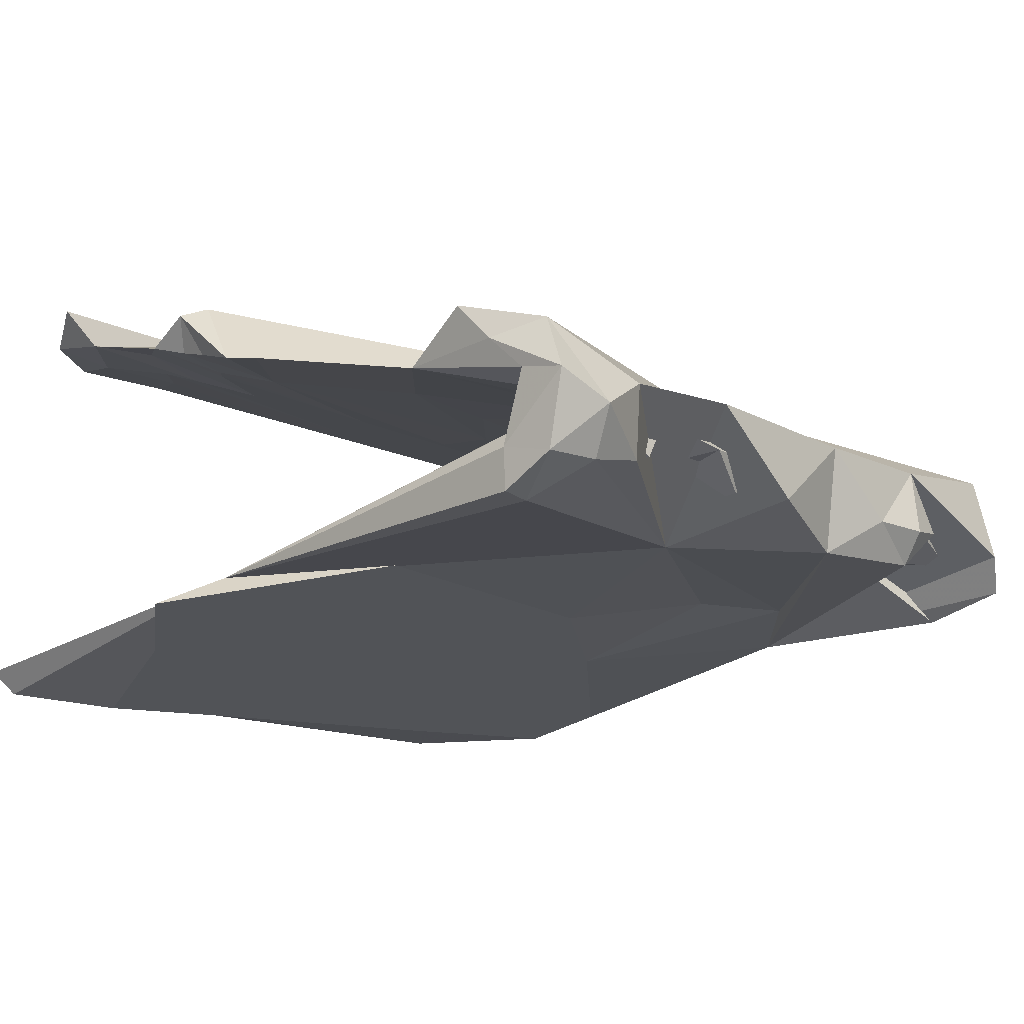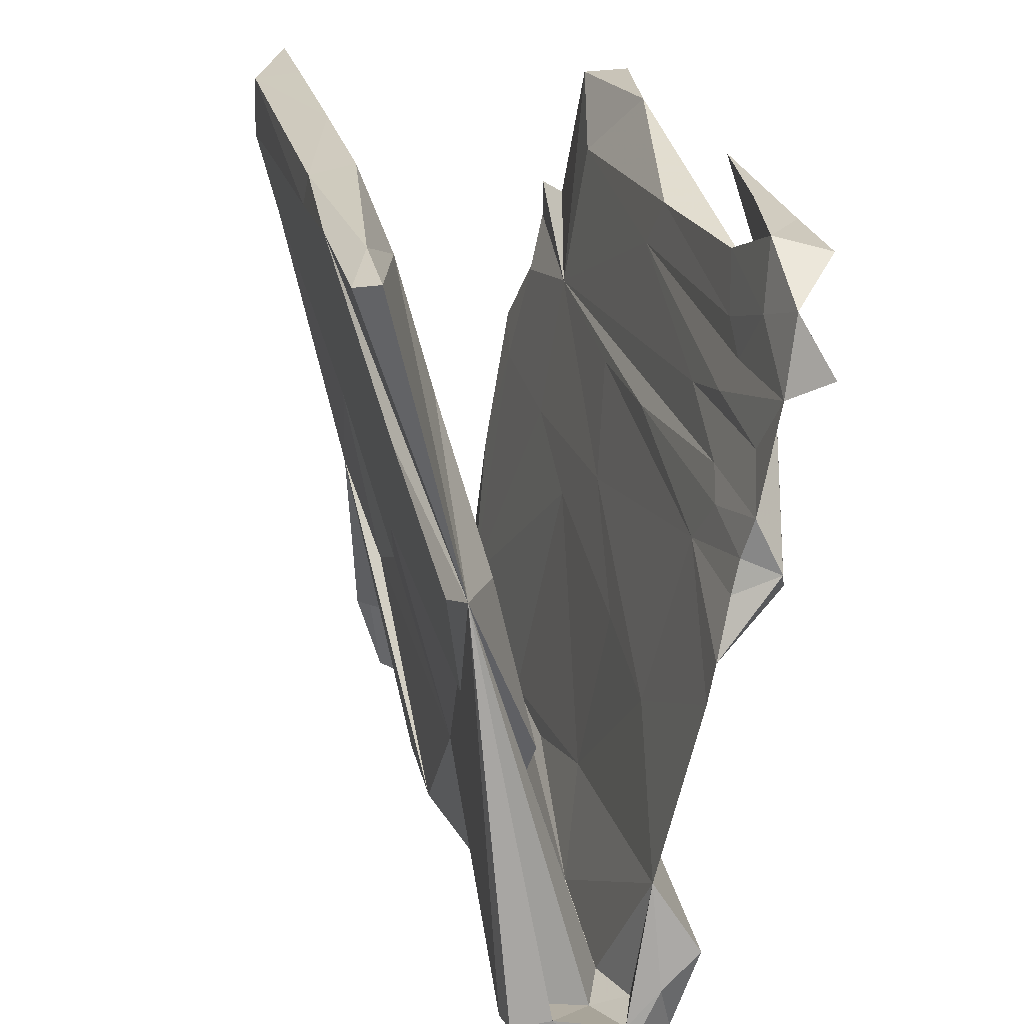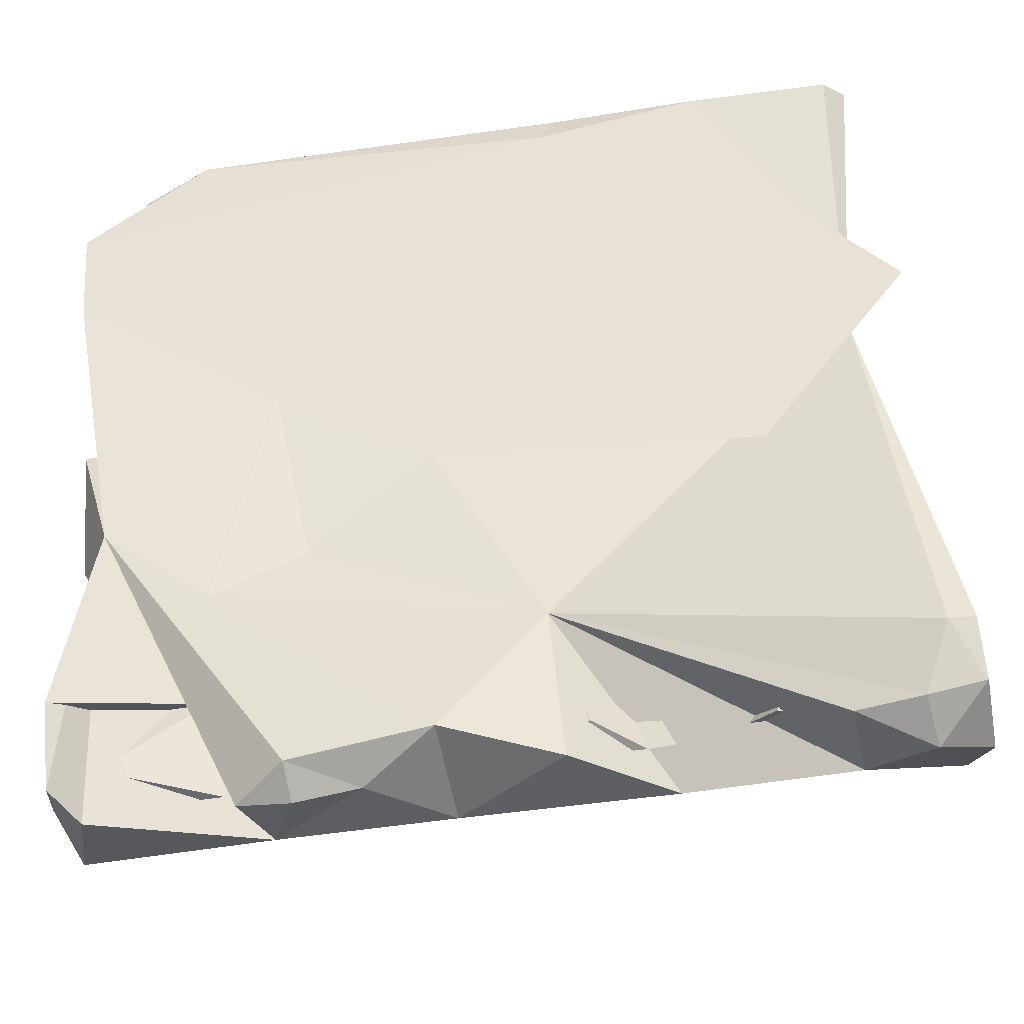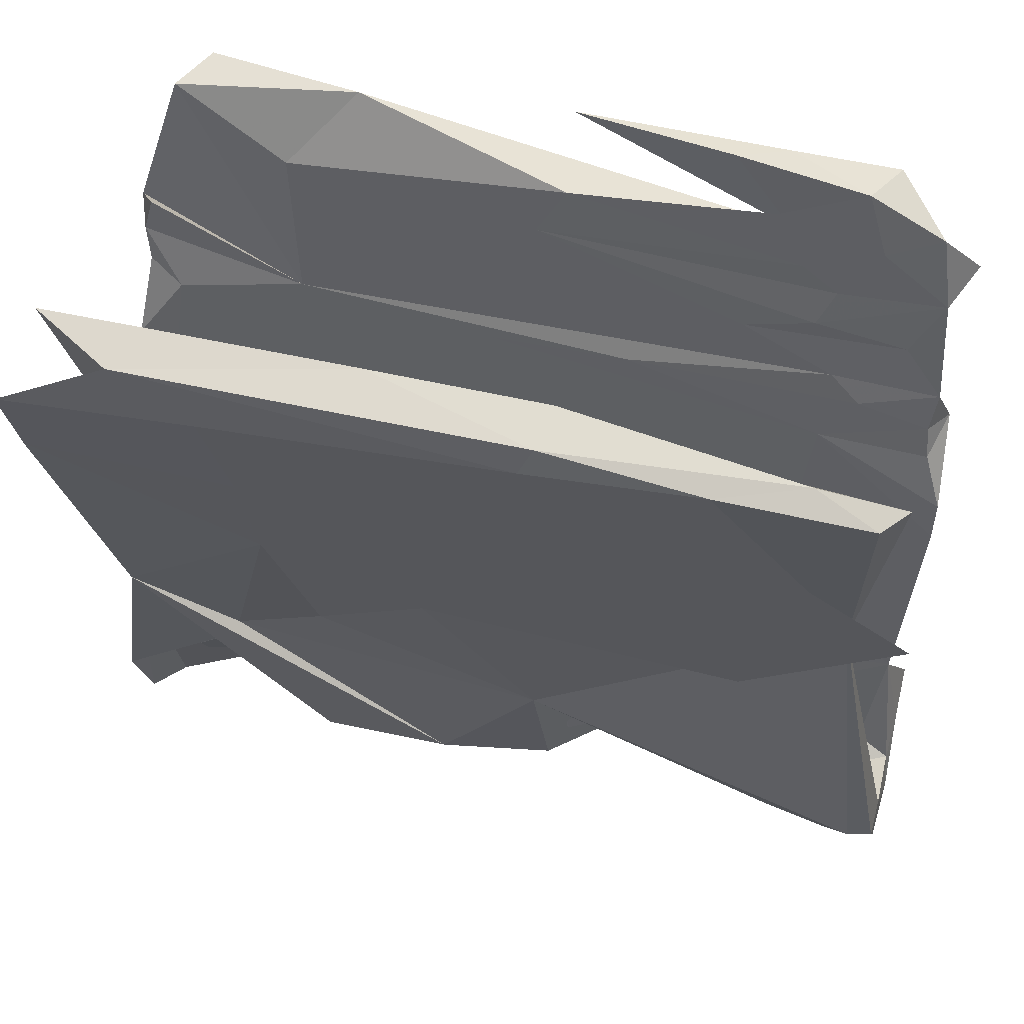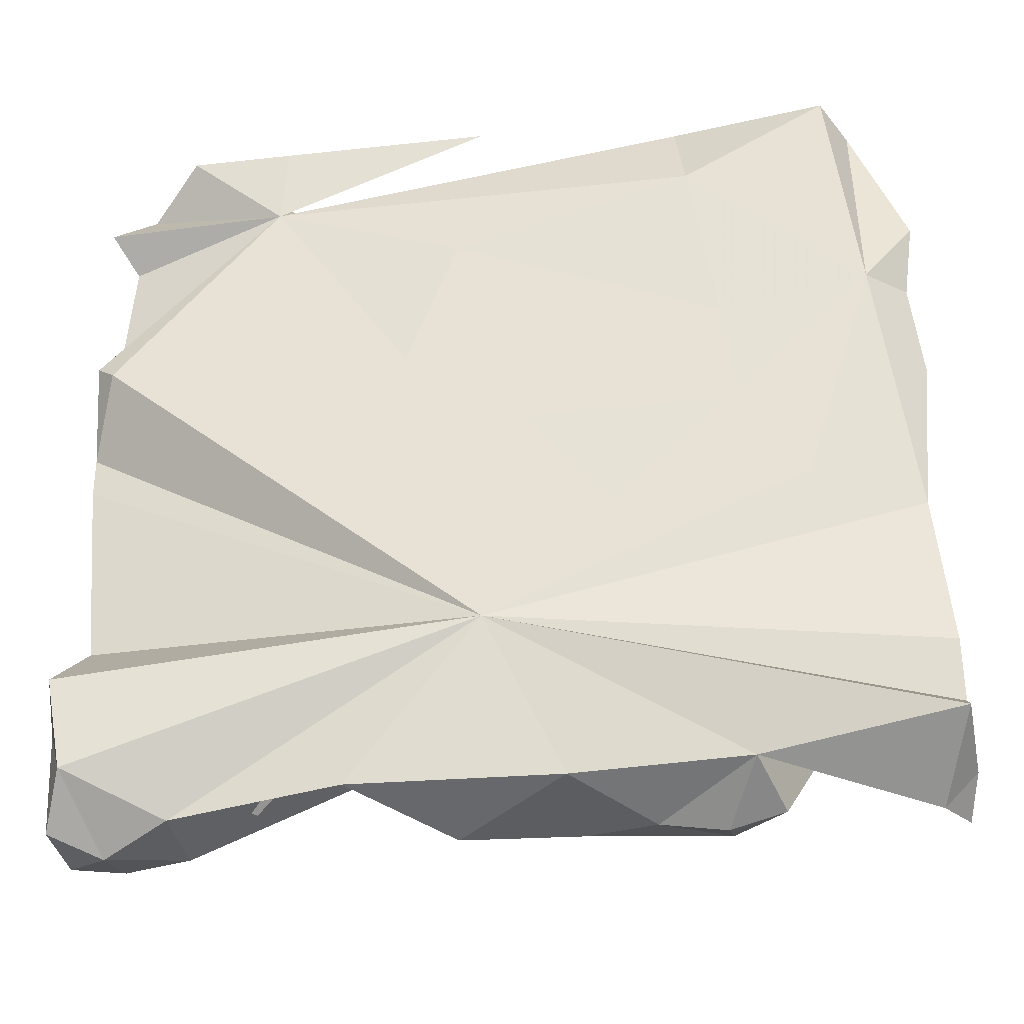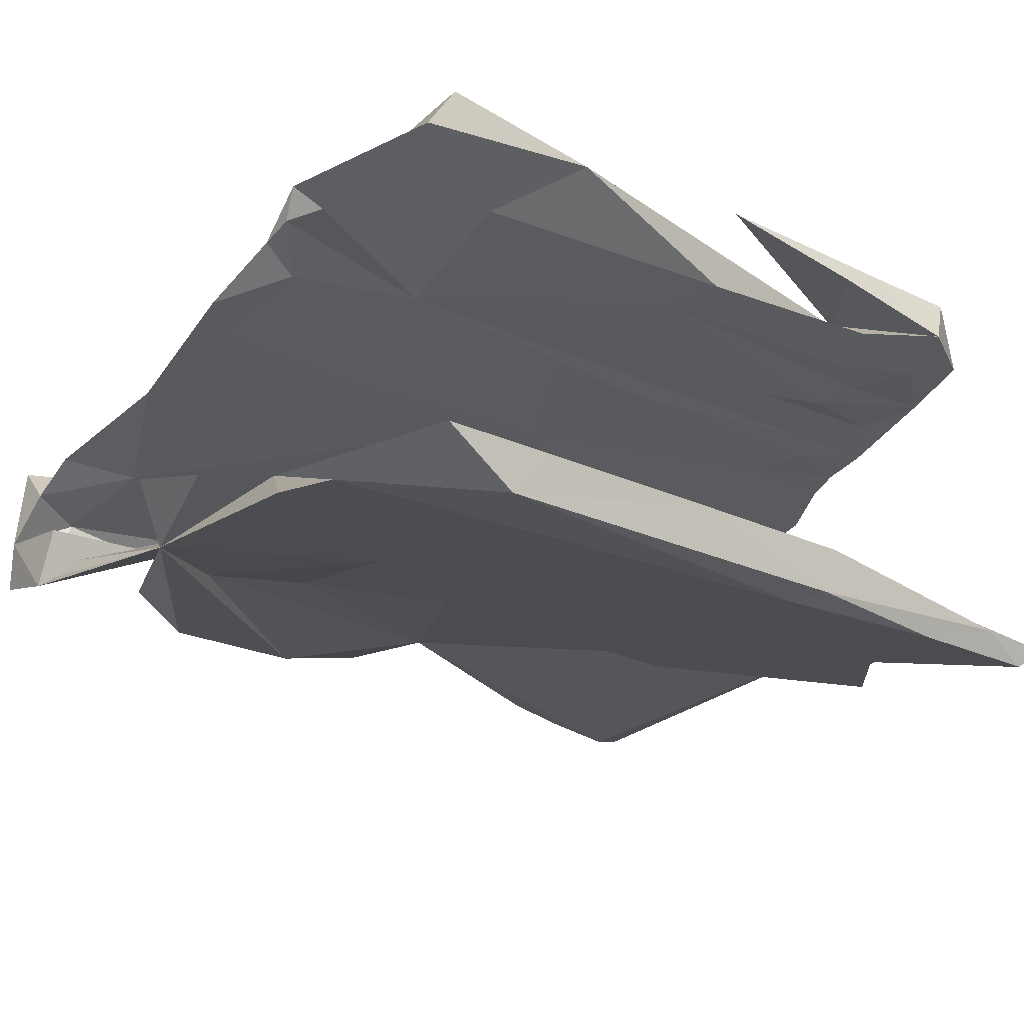
<metadata>
{"format":"obj","ext":"obj","renderer":"f3d","projection":"perspective","resolution":1024,"background":"white","views":[{"elev":-12.4,"azim":-53.2,"up":"+Z"},{"elev":25.7,"azim":-102.6,"up":"+Y"},{"elev":-48.2,"azim":-171.9,"up":"+Y"},{"elev":54.6,"azim":-165.0,"up":"+Y"},{"elev":-47.0,"azim":7.7,"up":"+Y"},{"elev":-24.7,"azim":141.0,"up":"+Z"}]}
</metadata>
<code>
v -0.5772 -0.592 -0.03118
v 0.1858 -0.591 -0.05859
v 0.2802 -0.6089 -0.06149
v -0.08962 -0.5786 -0.0708
v -0.07302 -0.3509 -0.1133
v 0.07897 -0.5488 -0.1215
v 0.3604 -0.5947 -0.0504
v -0.2331 -0.5612 0.04643
v -0.4797 -0.5743 0.01919
v 0.2841 -0.5781 -0.1128
v 0.07235 -0.5725 0.04104
v 0.5685 -0.6066 -0.05685
v 0.6051 -0.59 -0.1125
v -0.4706 -0.5619 -0.08429
v -0.6208 -0.5217 0.08846
v 0.6105 -0.5537 0.08675
v -0.6483 -0.5457 -0.1019
v 0.327 -0.5745 0.04792
v -0.5665 -0.5612 -0.1012
v 0.5661 -0.1576 -0.1714
v 0.6185 -0.5624 -0.04238
v -0.6527 -0.5683 0.005514
v -0.1219 -0.5074 -0.05726
v 0.1835 -0.5276 -0.000134
v -0.372 -0.5182 -0.05275
v -0.1944 -0.5244 -0.008242
v 0.2059 -0.4204 -0.06499
v 0.4126 -0.4071 -0.05901
v 0.389 -0.5396 -0.01034
v -0.5587 -0.5185 -0.01202
v 0.03312 -0.5245 -0.005564
v -0.5034 -0.4974 0.01172
v 0.5577 -0.5217 -0.06727
v 0.6155 -0.4626 -0.1497
v -0.606 -0.4764 -0.1523
v -0.6434 -0.4975 0.01847
v 0.5316 -0.5312 0.004615
v -0.6445 -0.4683 -0.08578
v -0.6439 -0.471 -0.1456
v 0.04727 -0.5036 0.01676
v -0.2903 -0.4896 0.01892
v 0.3876 -0.5098 0.01409
v -0.5818 -0.4844 -0.08782
v -0.6447 -0.444 0.06723
v 0.6137 -0.4913 0.02343
v -0.5918 -0.4846 0.03795
v 0.1788 -0.4229 0.05035
v -0.03188 -0.3517 0.1321
v 0.5055 -0.3733 0.04552
v -0.6422 -0.3883 0.1235
v -0.5408 0.1339 -0.1774
v -0.1799 -0.3579 0.06439
v 0.01884 -0.424 0.05325
v -0.2524 -0.364 -0.05418
v 0.6147 -0.41 0.06011
v 0.6159 -0.4246 -0.06274
v -0.6129 -0.2858 0.05998
v 0.1149 -0.2994 -0.05555
v 0.4101 -0.2728 -0.1379
v 0.6035 -0.1667 0.08768
v -0.415 -0.174 -0.05659
v -0.4064 -0.1221 0.09668
v 0.1698 -0.1975 0.163
v 0.2688 -0.2019 -0.1378
v -0.03249 -0.0588 -0.09353
v -0.3979 -0.08035 -0.1605
v 0.6023 -0.1705 -0.06379
v 0.4416 -0.1609 0.1706
v 0.1221 -0.1395 -0.06638
v 0.6222 -0.1351 -0.0806
v -0.1242 -0.2018 0.162
v 0.5204 0.0863 -0.1264
v 0.1346 -0.05047 0.1135
v -0.6285 0.1896 -0.223
v -0.4406 0.115 -0.1231
v -0.2036 -0.0954 0.1045
v 0.3473 -0.02298 0.2005
v -0.1858 0.1573 -0.2204
v 0.0875 -0.05604 -0.1724
v -0.6309 -0.004259 0.1203
v -0.01711 0.04262 0.1306
v 0.632 0.06834 0.1356
v -0.6302 0.0559 0.1315
v 0.5762 0.01248 0.1247
v 0.3203 0.07254 -0.2058
v 0.6296 0.05454 -0.146
v 0.3311 0.008224 0.1242
v -0.1436 0.1506 -0.1349
v 0.03605 -0.01908 0.2008
v 0.3371 0.1394 0.2339
v -0.4351 0.142 0.153
v -0.5896 0.1372 0.2321
v -0.1369 0.1093 0.2269
v 0.5576 0.1742 0.2417
v 0.2642 0.1683 -0.1434
v -0.5987 0.1364 0.1575
v -0.5907 0.1847 0.1705
v -0.6176 0.1677 0.2204
v 0.5609 0.1731 0.1591
v 0.618 0.1892 0.1882
v -0.4843 0.2114 0.1689
v -0.3403 0.43 0.2837
v -0.1389 0.2122 0.162
v 0.3661 0.2217 0.1699
v 0.06672 0.1992 0.1619
v -0.5974 0.2425 0.1868
v 0.3231 0.2833 -0.2564
v -0.4808 0.3393 -0.2607
v -0.4387 0.2513 0.1796
v 0.6357 0.2829 0.232
v 0.6344 0.2817 -0.2593
v 0.6228 0.2487 0.1947
v 0.3581 0.3431 -0.1863
v -0.301 0.3119 0.1884
v -0.3361 0.3465 -0.1795
v 0.6388 0.4196 -0.2921
v 0.6033 0.3148 0.1906
v -0.4026 0.3394 0.1945
v -0.5376 0.3121 0.203
v -0.05514 0.3132 0.2696
v 0.3442 0.4702 -0.3014
v -0.4259 0.392 0.2112
v -0.581 0.3957 0.2221
v 0.01338 0.4049 0.2066
v 0.3051 0.4074 0.2909
v -0.371 0.4314 0.2146
v -0.6125 0.43 0.2791
v -0.09687 0.5354 -0.3125
v 0.4527 0.5644 -0.309
v -0.301 0.5284 -0.2233
v -0.5545 0.581 -0.3181
v -0.3432 0.5779 -0.3192
v -0.5871 0.5938 -0.2856
v -0.1166 0.5836 -0.3065
v 0.1241 0.5923 -0.2435
v 0.4007 0.5843 -0.2453
v -0.4809 0.4745 0.2236
v -0.4659 0.5984 -0.2843
v -0.3254 0.5105 0.2281
v -0.1273 0.5985 -0.2426
v 0.5701 0.5784 -0.2464
v -0.5587 0.5056 0.2424
v -0.02768 0.4775 0.2215
v -0.3256 0.5446 0.319
v 0.2924 0.5398 0.2764
v 0.5636 0.512 0.251
v 0.3891 0.434 0.213
v -0.01318 0.541 0.3175
v -0.4805 0.5521 0.3156
v -0.253 0.5547 0.2803
v 0.5254 0.5239 0.3143
v -0.4471 0.5682 0.2403
f 79 51 66
f 74 66 51
f 79 64 5
f 59 5 64
f 51 79 5
f 85 64 79
f 72 65 69
f 58 69 65
f 54 65 61
f 75 61 65
f 75 51 61
f 54 61 51
f 72 67 70
f 28 70 67
f 86 72 70
f 28 67 72
f 58 72 69
f 95 65 72
f 88 75 65
f 115 51 75
f 20 13 12
f 21 12 13
f 18 20 12
f 6 20 10
f 7 10 20
f 10 2 6
f 11 6 2
f 3 2 10
f 5 6 4
f 11 4 6
f 8 5 4
f 19 5 14
f 9 14 5
f 1 19 14
f 35 5 19
f 35 19 17
f 1 17 19
f 39 35 17
f 21 13 34
f 20 34 13
f 56 21 34
f 59 20 6
f 51 5 35
f 133 131 51
f 132 51 131
f 138 131 133
f 130 138 133
f 132 131 138
f 134 132 138
f 140 134 138
f 130 140 138
f 135 134 140
f 128 132 134
f 108 132 128
f 129 128 134
f 130 135 140
f 129 134 135
f 121 128 129
f 78 128 121
f 136 129 135
f 72 136 135
f 141 129 136
f 116 121 129
f 72 141 136
f 72 129 141
f 116 129 72
f 108 51 132
f 74 51 108
f 78 108 128
f 107 121 116
f 100 82 99
f 84 99 82
f 112 100 99
f 94 82 100
f 97 91 96
f 83 96 91
f 80 83 91
f 98 96 83
f 104 81 105
f 91 105 81
f 103 104 105
f 87 81 104
f 103 105 91
f 104 99 84
f 87 104 84
f 60 84 82
f 62 80 91
f 48 83 80
f 62 91 81
f 73 81 87
f 49 87 84
f 57 80 62
f 60 49 84
f 73 87 49
f 94 60 82
f 80 57 48
f 50 48 57
f 55 49 60
f 124 147 104
f 146 104 147
f 143 147 124
f 110 117 104
f 112 104 117
f 146 110 104
f 112 117 110
f 122 118 123
f 119 123 118
f 137 122 123
f 124 118 122
f 114 119 118
f 106 123 119
f 109 119 114
f 124 114 118
f 104 114 124
f 109 114 104
f 74 108 78
f 66 74 78
f 111 85 107
f 78 107 85
f 116 111 107
f 20 85 111
f 59 85 20
f 72 20 111
f 79 78 85
f 121 107 78
f 116 72 111
f 95 72 113
f 130 113 72
f 113 130 95
f 88 95 130
f 130 51 115
f 109 106 119
f 102 123 106
f 99 104 112
f 103 109 104
f 101 106 109
f 97 106 101
f 103 101 109
f 91 97 101
f 98 106 97
f 91 101 103
f 110 100 112
f 98 97 96
f 85 59 64
f 6 5 59
f 39 51 35
f 28 34 20
f 38 51 39
f 52 57 62
f 45 49 55
f 48 55 60
f 57 36 44
f 22 44 36
f 50 57 44
f 46 36 57
f 30 36 46
f 32 46 57
f 30 46 32
f 41 32 57
f 37 49 45
f 48 45 55
f 21 37 45
f 42 49 37
f 38 36 30
f 142 123 127
f 102 127 123
f 102 142 127
f 137 123 142
f 147 145 146
f 151 146 145
f 102 150 148
f 144 148 150
f 144 102 148
f 152 150 102
f 151 94 146
f 110 146 94
f 125 94 151
f 90 94 125
f 145 125 151
f 102 120 125
f 90 125 120
f 145 102 125
f 93 120 102
f 149 102 144
f 143 102 145
f 152 144 150
f 149 144 152
f 142 149 152
f 142 102 149
f 51 30 32
f 32 41 25
f 51 25 41
f 51 32 25
f 51 41 26
f 40 26 41
f 31 26 40
f 47 40 41
f 23 26 31
f 24 31 40
f 27 31 24
f 42 24 40
f 29 24 42
f 47 42 40
f 28 24 29
f 37 29 42
f 27 24 28
f 33 28 29
f 33 29 37
f 45 16 21
f 12 21 16
f 48 16 45
f 33 37 21
f 14 9 1
f 15 1 9
f 8 9 5
f 8 4 11
f 18 11 2
f 3 18 2
f 20 18 7
f 3 7 18
f 16 18 12
f 48 18 16
f 28 33 56
f 21 56 33
f 34 28 56
f 38 22 36
f 17 22 38
f 38 30 43
f 51 43 30
f 51 38 43
f 54 51 65
f 26 65 51
f 23 65 26
f 31 65 23
f 27 65 31
f 58 65 27
f 10 7 3
f 115 75 88
f 95 88 65
f 20 72 86
f 78 79 66
f 20 86 70
f 28 20 70
f 130 133 51
f 92 98 83
f 92 83 48
f 93 92 48
f 89 93 48
f 102 92 93
f 102 98 92
f 110 94 100
f 77 94 90
f 90 93 89
f 77 90 89
f 120 93 90
f 102 106 98
f 72 135 130
f 88 130 115
f 15 22 1
f 17 1 22
f 44 22 15
f 48 11 18
f 137 142 152
f 139 137 152
f 126 137 139
f 102 139 152
f 143 139 102
f 147 143 145
f 122 137 126
f 143 126 139
f 124 126 143
f 124 122 126
f 48 15 9
f 48 9 8
f 48 8 11
f 63 48 68
f 94 68 48
f 77 63 68
f 71 48 63
f 15 48 50
f 60 94 48
f 77 68 94
f 89 63 77
f 89 71 63
f 48 71 89
f 27 72 58
f 27 28 72
f 17 38 39
f 50 44 15
f 47 49 42
f 62 81 76
f 73 76 81
f 52 62 76
f 73 49 47
f 52 76 73
f 52 41 57
f 53 41 52
f 52 47 53
f 41 53 47
f 52 73 47

</code>
